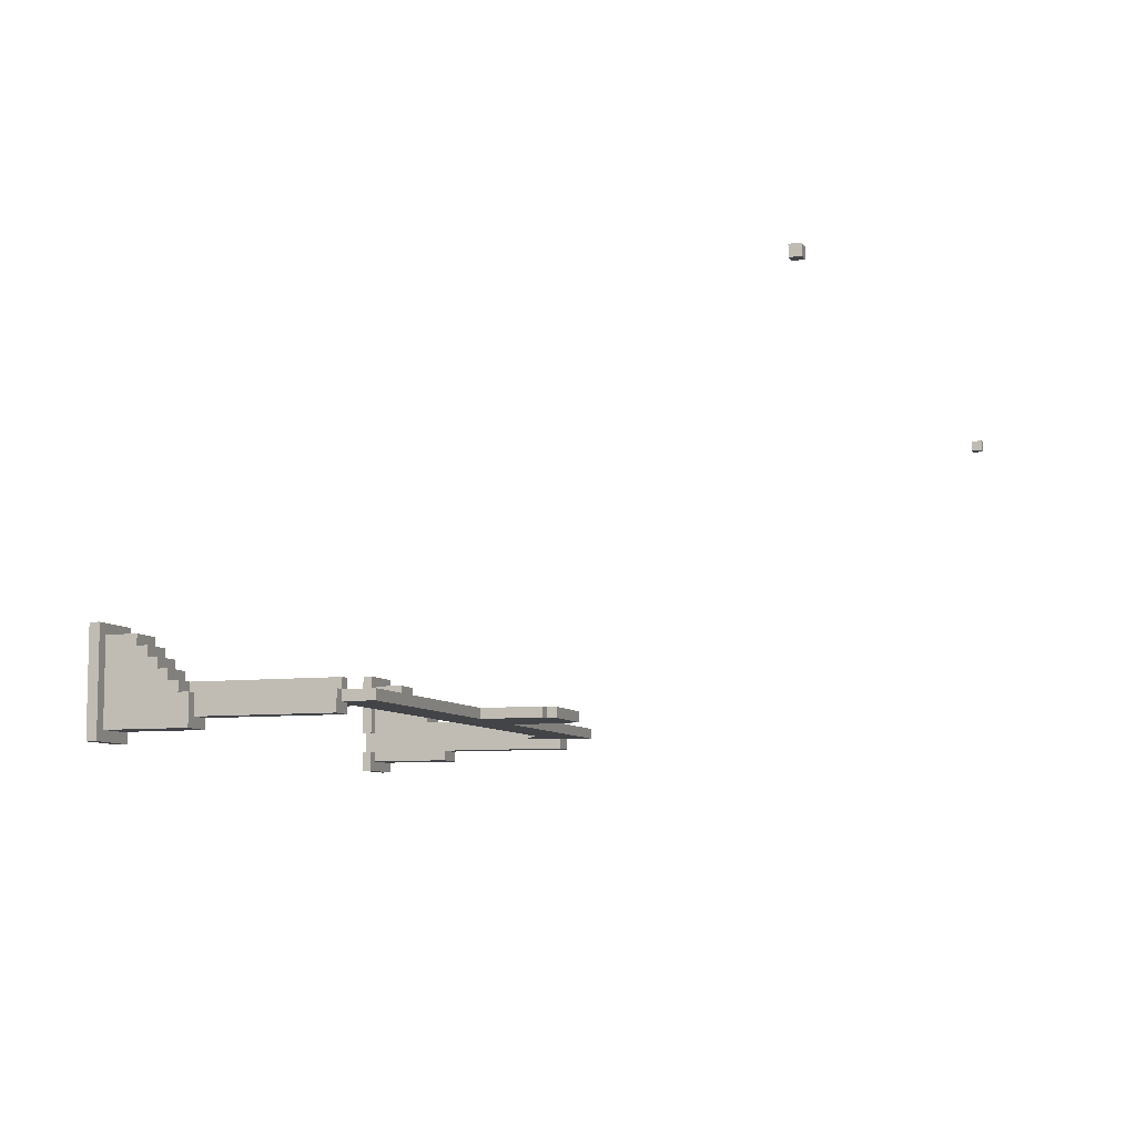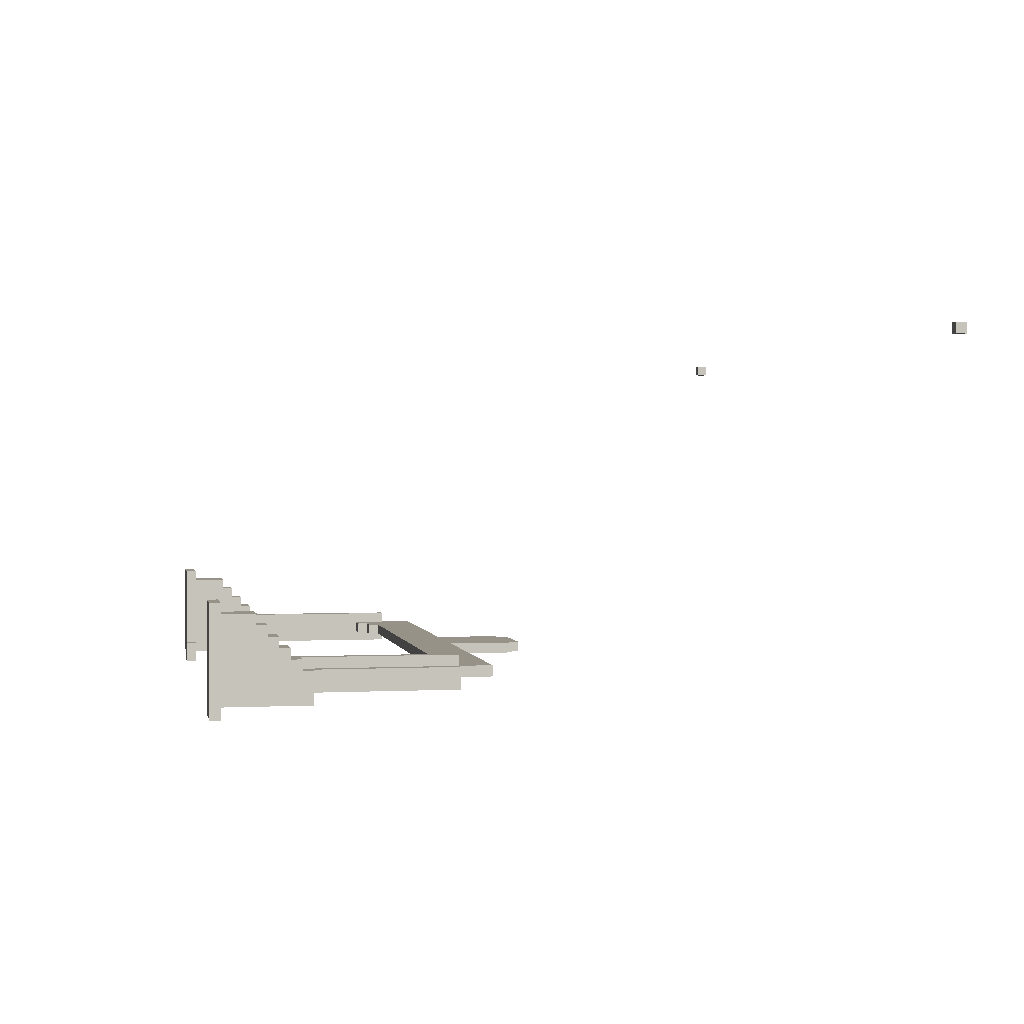
<metadata>
{"format":"obj","ext":"obj","renderer":"f3d","projection":"perspective","resolution":1024,"background":"white","views":[{"elev":-7.8,"azim":109.5,"up":"+Z"},{"elev":1.2,"azim":79.0,"up":"+Z"}]}
</metadata>
<code>
o
v -4 6.3 2.9
v -4 6.3 2.8
v -4 6.4 2.9
v -4 6.4 2.8
v -3 0 0.5
v -3 0 -0.5
v -3 0.1 0.5
v -3 0.1 -0.5
v -2.9 0.1 0.4
v -2.9 0.1 -0.4
v -2.9 0.4 0.4
v -2.9 0.4 0.3
v -2.9 0.5 0.3
v -2.9 0.5 0.2
v -2.9 0.6 0.2
v -2.9 0.6 0.1
v -2.9 0.7 0.1
v -2.9 0.7 0
v -2.9 0.8 0
v -2.9 0.8 -0.1
v -2.9 0.9 -0.1
v -2.9 0.9 -0.4
v -2.8 0.9 -0.1
v -2.8 0.9 -0.3
v -2.8 2.2 -0.1
v -2.8 2.2 -0.3
v -2.7 0.8 0
v -2.7 0.8 -0.1
v -2.7 1.1 0
v -2.7 1.1 -0.1
v -2.7 1.3 0
v -2.7 1.3 -0.1
v -2.7 1.4 0
v -2.7 1.4 -0.1
v -2.7 1.6 0
v -2.7 1.6 -0.1
v -2.7 1.7 0
v -2.7 1.7 -0.1
v -2.7 1.9 0
v -2.7 1.9 -0.1
v -2.7 2.2 0
v -2.7 2.2 -0.1
v -2.7 2.2 -0.2
v -2.7 2.5 -0.1
v -2.7 2.5 -0.2
v -0.4 2.5 -0.1
v -0.4 2.5 -0.2
v -0.4 3.1 -0.1
v -0.4 3.1 -0.2
v -0.3 3.1 -0.1
v -0.3 3.1 -0.2
v -0.3 3.2 -0.1
v -0.3 3.2 -0.2
v 2.2 2 -0.1
v 2.2 2 -0.2
v 2.2 2.1 -0.1
v 2.2 2.1 -0.2
v 2.4 1.9 -0.1
v 2.4 1.9 -0.2
v 2.4 2 -0.1
v 2.4 2 -0.2
v 2.5 0 0.5
v 2.5 0 -0.1
v 2.5 0 -0.3
v 2.5 0 -0.5
v 2.5 0.1 0.5
v 2.5 0.1 -0.1
v 2.5 0.1 -0.3
v 2.5 0.1 -0.5
v 2.6 0 -0.1
v 2.6 0 -0.3
v 2.6 0.1 0.4
v 2.6 0.1 -0.1
v 2.6 0.1 -0.3
v 2.6 0.1 -0.4
v 2.6 0.4 0.4
v 2.6 0.4 0.3
v 2.6 0.5 0.3
v 2.6 0.5 0.2
v 2.6 0.6 0.2
v 2.6 0.6 0.1
v 2.6 0.7 0.1
v 2.6 0.7 0
v 2.6 0.7 -0.1
v 2.6 0.9 -0.1
v 2.6 0.9 -0.3
v 2.6 0.9 -0.4
v 2.6 1.1 0
v 2.6 1.1 -0.2
v 2.6 1.3 0
v 2.6 1.3 -0.2
v 2.6 1.4 0
v 2.6 1.4 -0.2
v 2.6 1.6 0
v 2.6 1.6 -0.2
v 2.6 1.7 0
v 2.6 1.7 -0.2
v 2.6 1.9 0
v 2.6 1.9 -0.1
v 2.6 1.9 -0.2
v 2.6 1.9 -0.3
v 2.6 2.2 0
v 2.6 2.2 -0.1
v 2.6 2.2 -0.2
v 2.6 2.2 -0.3
v 3.9 6.3 2.9
v 3.9 6.3 2.8
v 3.9 6.4 2.9
v 3.9 6.4 2.8
v -3.9 6.3 2.9
v -3.9 6.3 2.8
v -3.9 6.4 2.9
v -3.9 6.4 2.8
v -2.6 0 -0.1
v -2.6 0 -0.3
v -2.6 0.1 0.4
v -2.6 0.1 -0.1
v -2.6 0.1 -0.3
v -2.6 0.1 -0.4
v -2.6 0.4 0.4
v -2.6 0.4 0.3
v -2.6 0.5 0.3
v -2.6 0.5 0.2
v -2.6 0.6 0.2
v -2.6 0.6 0.1
v -2.6 0.7 0.1
v -2.6 0.7 0
v -2.6 0.7 -0.1
v -2.6 0.9 -0.1
v -2.6 0.9 -0.3
v -2.6 0.9 -0.4
v -2.6 1.1 0
v -2.6 1.1 -0.2
v -2.6 1.3 0
v -2.6 1.3 -0.2
v -2.6 1.4 0
v -2.6 1.4 -0.2
v -2.6 1.6 0
v -2.6 1.6 -0.2
v -2.6 1.7 0
v -2.6 1.7 -0.2
v -2.6 1.9 0
v -2.6 1.9 -0.1
v -2.6 1.9 -0.2
v -2.6 1.9 -0.3
v -2.6 2.2 0
v -2.6 2.2 -0.1
v -2.6 2.2 -0.2
v -2.6 2.2 -0.3
v -2.5 0 0.5
v -2.5 0 -0.1
v -2.5 0 -0.3
v -2.5 0 -0.5
v -2.5 0.1 0.5
v -2.5 0.1 -0.1
v -2.5 0.1 -0.3
v -2.5 0.1 -0.5
v -2.4 1.9 -0.1
v -2.4 1.9 -0.2
v -2.4 2 -0.1
v -2.4 2 -0.2
v -2.2 2 -0.1
v -2.2 2 -0.2
v -2.2 2.1 -0.1
v -2.2 2.1 -0.2
v 0.3 3.1 -0.1
v 0.3 3.1 -0.2
v 0.3 3.2 -0.1
v 0.3 3.2 -0.2
v 0.4 2.5 -0.1
v 0.4 2.5 -0.2
v 0.4 3.1 -0.1
v 0.4 3.1 -0.2
v 2.7 0.8 0
v 2.7 0.8 -0.1
v 2.7 1.1 0
v 2.7 1.1 -0.1
v 2.7 1.3 0
v 2.7 1.3 -0.1
v 2.7 1.4 0
v 2.7 1.4 -0.1
v 2.7 1.6 0
v 2.7 1.6 -0.1
v 2.7 1.7 0
v 2.7 1.7 -0.1
v 2.7 1.9 0
v 2.7 1.9 -0.1
v 2.7 2.2 0
v 2.7 2.2 -0.1
v 2.7 2.2 -0.2
v 2.7 2.5 -0.1
v 2.7 2.5 -0.2
v 2.8 0.9 -0.1
v 2.8 0.9 -0.3
v 2.8 2.2 -0.1
v 2.8 2.2 -0.3
v 2.9 0.1 0.4
v 2.9 0.1 -0.4
v 2.9 0.4 0.4
v 2.9 0.4 0.3
v 2.9 0.5 0.3
v 2.9 0.5 0.2
v 2.9 0.6 0.2
v 2.9 0.6 0.1
v 2.9 0.7 0.1
v 2.9 0.7 0
v 2.9 0.8 0
v 2.9 0.8 -0.1
v 2.9 0.9 -0.1
v 2.9 0.9 -0.4
v 3 0 0.5
v 3 0 -0.5
v 3 0.1 0.5
v 3 0.1 -0.5
v 4 6.3 2.9
v 4 6.3 2.8
v 4 6.4 2.9
v 4 6.4 2.8
v -4 6.3 2.9
v -4 6.4 2.9
v -3.9 6.3 2.9
v -3.9 6.4 2.9
v 3.9 6.3 2.9
v 3.9 6.4 2.9
v 4 6.3 2.9
v 4 6.4 2.9
v -3 0 0.5
v -3 0.1 0.5
v -2.5 0 0.5
v -2.5 0.1 0.5
v 2.5 0 0.5
v 2.5 0.1 0.5
v 3 0 0.5
v 3 0.1 0.5
v -2.9 0.1 0.4
v -2.9 0.4 0.4
v -2.6 0.1 0.4
v -2.6 0.4 0.4
v 2.6 0.1 0.4
v 2.6 0.4 0.4
v 2.9 0.1 0.4
v 2.9 0.4 0.4
v -2.9 0.4 0.3
v -2.9 0.5 0.3
v -2.6 0.4 0.3
v -2.6 0.5 0.3
v 2.6 0.4 0.3
v 2.6 0.5 0.3
v 2.9 0.4 0.3
v 2.9 0.5 0.3
v -2.9 0.5 0.2
v -2.9 0.6 0.2
v -2.6 0.5 0.2
v -2.6 0.6 0.2
v 2.6 0.5 0.2
v 2.6 0.6 0.2
v 2.9 0.5 0.2
v 2.9 0.6 0.2
v -2.9 0.6 0.1
v -2.9 0.7 0.1
v -2.6 0.6 0.1
v -2.6 0.7 0.1
v 2.6 0.6 0.1
v 2.6 0.7 0.1
v 2.9 0.6 0.1
v 2.9 0.7 0.1
v -2.9 0.7 0
v -2.9 0.8 0
v -2.8 0.7 0
v -2.8 0.8 0
v -2.7 0.8 0
v -2.7 1.1 0
v -2.7 1.3 0
v -2.7 1.4 0
v -2.7 1.6 0
v -2.7 1.7 0
v -2.7 1.9 0
v -2.7 2.2 0
v -2.6 0.7 0
v -2.6 1.1 0
v -2.6 1.3 0
v -2.6 1.4 0
v -2.6 1.6 0
v -2.6 1.7 0
v -2.6 1.9 0
v -2.6 2.2 0
v 2.6 0.7 0
v 2.6 1.1 0
v 2.6 1.3 0
v 2.6 1.4 0
v 2.6 1.6 0
v 2.6 1.7 0
v 2.6 1.9 0
v 2.6 2.2 0
v 2.7 0.8 0
v 2.7 1.1 0
v 2.7 1.3 0
v 2.7 1.4 0
v 2.7 1.6 0
v 2.7 1.7 0
v 2.7 1.9 0
v 2.7 2.2 0
v 2.8 0.7 0
v 2.8 0.8 0
v 2.9 0.7 0
v 2.9 0.8 0
v -2.9 0.8 -0.1
v -2.9 0.9 -0.1
v -2.8 0.8 -0.1
v -2.8 0.9 -0.1
v -2.8 2.2 -0.1
v -2.7 0.8 -0.1
v -2.7 1.1 -0.1
v -2.7 1.3 -0.1
v -2.7 1.4 -0.1
v -2.7 1.6 -0.1
v -2.7 1.7 -0.1
v -2.7 1.9 -0.1
v -2.7 2.2 -0.1
v -2.7 2.5 -0.1
v -2.6 1.9 -0.1
v -2.6 2.2 -0.1
v -2.4 1.9 -0.1
v -2.4 2 -0.1
v -2.2 2 -0.1
v -2.2 2.1 -0.1
v -0.4 2.5 -0.1
v -0.4 3.1 -0.1
v -0.3 2.4 -0.1
v -0.3 2.5 -0.1
v -0.3 3.1 -0.1
v -0.3 3.2 -0.1
v 0.3 2.4 -0.1
v 0.3 2.5 -0.1
v 0.3 3.1 -0.1
v 0.3 3.2 -0.1
v 0.4 2.5 -0.1
v 0.4 3.1 -0.1
v 2.2 2 -0.1
v 2.2 2.1 -0.1
v 2.4 1.9 -0.1
v 2.4 2 -0.1
v 2.6 1.9 -0.1
v 2.6 2.2 -0.1
v 2.7 0.8 -0.1
v 2.7 1.1 -0.1
v 2.7 1.3 -0.1
v 2.7 1.4 -0.1
v 2.7 1.6 -0.1
v 2.7 1.7 -0.1
v 2.7 1.9 -0.1
v 2.7 2.2 -0.1
v 2.7 2.5 -0.1
v 2.8 0.8 -0.1
v 2.8 0.9 -0.1
v 2.8 2.2 -0.1
v 2.9 0.8 -0.1
v 2.9 0.9 -0.1
v -2.6 0 -0.3
v -2.6 0.1 -0.3
v -2.5 0 -0.3
v -2.5 0.1 -0.3
v 2.5 0 -0.3
v 2.5 0.1 -0.3
v 2.6 0 -0.3
v 2.6 0.1 -0.3
v -4 6.3 2.8
v -4 6.4 2.8
v -3.9 6.3 2.8
v -3.9 6.4 2.8
v 3.9 6.3 2.8
v 3.9 6.4 2.8
v 4 6.3 2.8
v 4 6.4 2.8
v -2.6 0 -0.1
v -2.6 0.1 -0.1
v -2.5 0 -0.1
v -2.5 0.1 -0.1
v 2.5 0 -0.1
v 2.5 0.1 -0.1
v 2.6 0 -0.1
v 2.6 0.1 -0.1
v -2.7 2.2 -0.2
v -2.7 2.5 -0.2
v -2.6 1.9 -0.2
v -2.6 2.2 -0.2
v -2.4 1.9 -0.2
v -2.4 2 -0.2
v -2.2 2 -0.2
v -2.2 2.1 -0.2
v -0.4 2.5 -0.2
v -0.4 3.1 -0.2
v -0.3 2.4 -0.2
v -0.3 2.5 -0.2
v -0.3 3.1 -0.2
v -0.3 3.2 -0.2
v 0.3 2.4 -0.2
v 0.3 2.5 -0.2
v 0.3 3.1 -0.2
v 0.3 3.2 -0.2
v 0.4 2.5 -0.2
v 0.4 3.1 -0.2
v 2.2 2 -0.2
v 2.2 2.1 -0.2
v 2.4 1.9 -0.2
v 2.4 2 -0.2
v 2.6 1.9 -0.2
v 2.6 2.2 -0.2
v 2.7 2.2 -0.2
v 2.7 2.5 -0.2
v -2.8 0.9 -0.3
v -2.8 2.2 -0.3
v -2.7 1.9 -0.3
v -2.7 2.2 -0.3
v -2.6 0.9 -0.3
v -2.6 1.9 -0.3
v -2.6 2.2 -0.3
v 2.6 0.9 -0.3
v 2.6 1.9 -0.3
v 2.6 2.2 -0.3
v 2.7 1.9 -0.3
v 2.7 2.2 -0.3
v 2.8 0.9 -0.3
v 2.8 2.2 -0.3
v -2.9 0.1 -0.4
v -2.9 0.9 -0.4
v -2.6 0.1 -0.4
v -2.6 0.9 -0.4
v 2.6 0.1 -0.4
v 2.6 0.9 -0.4
v 2.9 0.1 -0.4
v 2.9 0.9 -0.4
v -3 0 -0.5
v -3 0.1 -0.5
v -2.5 0 -0.5
v -2.5 0.1 -0.5
v 2.5 0 -0.5
v 2.5 0.1 -0.5
v 3 0 -0.5
v 3 0.1 -0.5
v -3 0 0.5
v -2.5 0 0.5
v 2.5 0 0.5
v 3 0 0.5
v -2.6 0 -0.1
v -2.5 0 -0.1
v 2.5 0 -0.1
v 2.6 0 -0.1
v -2.6 0 -0.3
v -2.5 0 -0.3
v 2.5 0 -0.3
v 2.6 0 -0.3
v -3 0 -0.5
v -2.5 0 -0.5
v 2.5 0 -0.5
v 3 0 -0.5
v -2.6 1.9 -0.1
v -2.4 1.9 -0.1
v 2.4 1.9 -0.1
v 2.6 1.9 -0.1
v -2.6 1.9 -0.2
v -2.4 1.9 -0.2
v 2.4 1.9 -0.2
v 2.6 1.9 -0.2
v -2.4 2 -0.1
v -2.2 2 -0.1
v 2.2 2 -0.1
v 2.4 2 -0.1
v -2.4 2 -0.2
v -2.2 2 -0.2
v 2.2 2 -0.2
v 2.4 2 -0.2
v -2.2 2.1 -0.1
v 2.2 2.1 -0.1
v -2.2 2.1 -0.2
v 2.2 2.1 -0.2
v -4 6.3 2.9
v -3.9 6.3 2.9
v 3.9 6.3 2.9
v 4 6.3 2.9
v -4 6.3 2.8
v -3.9 6.3 2.8
v 3.9 6.3 2.8
v 4 6.3 2.8
v -3 0.1 0.5
v -2.5 0.1 0.5
v 2.5 0.1 0.5
v 3 0.1 0.5
v -2.9 0.1 0.4
v -2.6 0.1 0.4
v 2.6 0.1 0.4
v 2.9 0.1 0.4
v -2.6 0.1 -0.1
v -2.5 0.1 -0.1
v 2.5 0.1 -0.1
v 2.6 0.1 -0.1
v -2.6 0.1 -0.3
v -2.5 0.1 -0.3
v 2.5 0.1 -0.3
v 2.6 0.1 -0.3
v -2.9 0.1 -0.4
v -2.6 0.1 -0.4
v 2.6 0.1 -0.4
v 2.9 0.1 -0.4
v -3 0.1 -0.5
v -2.5 0.1 -0.5
v 2.5 0.1 -0.5
v 3 0.1 -0.5
v -2.9 0.4 0.4
v -2.6 0.4 0.4
v 2.6 0.4 0.4
v 2.9 0.4 0.4
v -2.9 0.4 0.3
v -2.6 0.4 0.3
v 2.6 0.4 0.3
v 2.9 0.4 0.3
v -2.9 0.5 0.3
v -2.6 0.5 0.3
v 2.6 0.5 0.3
v 2.9 0.5 0.3
v -2.9 0.5 0.2
v -2.6 0.5 0.2
v 2.6 0.5 0.2
v 2.9 0.5 0.2
v -2.9 0.6 0.2
v -2.6 0.6 0.2
v 2.6 0.6 0.2
v 2.9 0.6 0.2
v -2.9 0.6 0.1
v -2.6 0.6 0.1
v 2.6 0.6 0.1
v 2.9 0.6 0.1
v -2.9 0.7 0.1
v -2.6 0.7 0.1
v 2.6 0.7 0.1
v 2.9 0.7 0.1
v -2.9 0.7 0
v -2.8 0.7 0
v -2.6 0.7 0
v 2.6 0.7 0
v 2.8 0.7 0
v 2.9 0.7 0
v -2.9 0.8 0
v -2.8 0.8 0
v -2.7 0.8 0
v 2.7 0.8 0
v 2.8 0.8 0
v 2.9 0.8 0
v -2.9 0.8 -0.1
v -2.8 0.8 -0.1
v -2.7 0.8 -0.1
v 2.7 0.8 -0.1
v 2.8 0.8 -0.1
v 2.9 0.8 -0.1
v -2.9 0.9 -0.1
v -2.8 0.9 -0.1
v 2.8 0.9 -0.1
v 2.9 0.9 -0.1
v -2.8 0.9 -0.3
v -2.6 0.9 -0.3
v 2.6 0.9 -0.3
v 2.8 0.9 -0.3
v -2.9 0.9 -0.4
v -2.6 0.9 -0.4
v 2.6 0.9 -0.4
v 2.9 0.9 -0.4
v -2.7 2.2 0
v -2.6 2.2 0
v 2.6 2.2 0
v 2.7 2.2 0
v -2.8 2.2 -0.1
v -2.7 2.2 -0.1
v -2.6 2.2 -0.1
v 2.6 2.2 -0.1
v 2.7 2.2 -0.1
v 2.8 2.2 -0.1
v -2.7 2.2 -0.2
v -2.6 2.2 -0.2
v 2.6 2.2 -0.2
v 2.7 2.2 -0.2
v -2.8 2.2 -0.3
v -2.7 2.2 -0.3
v -2.6 2.2 -0.3
v 2.6 2.2 -0.3
v 2.7 2.2 -0.3
v 2.8 2.2 -0.3
v -2.7 2.5 -0.1
v -0.4 2.5 -0.1
v 0.4 2.5 -0.1
v 2.7 2.5 -0.1
v -2.7 2.5 -0.2
v -0.4 2.5 -0.2
v 0.4 2.5 -0.2
v 2.7 2.5 -0.2
v -0.4 3.1 -0.1
v -0.3 3.1 -0.1
v 0.3 3.1 -0.1
v 0.4 3.1 -0.1
v -0.4 3.1 -0.2
v -0.3 3.1 -0.2
v 0.3 3.1 -0.2
v 0.4 3.1 -0.2
v -0.3 3.2 -0.1
v 0.3 3.2 -0.1
v -0.3 3.2 -0.2
v 0.3 3.2 -0.2
v -4 6.4 2.9
v -3.9 6.4 2.9
v 3.9 6.4 2.9
v 4 6.4 2.9
v -4 6.4 2.8
v -3.9 6.4 2.8
v 3.9 6.4 2.8
v 4 6.4 2.8
f 3 2 1
f 4 2 3
f 7 6 5
f 8 6 7
f 11 10 9
f 12 10 11
f 13 10 12
f 14 10 13
f 15 10 14
f 16 10 15
f 17 10 16
f 18 10 17
f 19 10 18
f 20 10 19
f 21 10 20
f 22 10 21
f 25 24 23
f 26 24 25
f 29 28 27
f 30 28 29
f 31 30 29
f 32 30 31
f 33 32 31
f 34 32 33
f 35 34 33
f 36 34 35
f 37 36 35
f 38 36 37
f 39 38 37
f 40 38 39
f 41 40 39
f 42 40 41
f 44 43 42
f 45 43 44
f 48 47 46
f 49 47 48
f 52 51 50
f 53 51 52
f 56 55 54
f 57 55 56
f 60 59 58
f 61 59 60
f 66 63 62
f 67 63 66
f 68 65 64
f 69 65 68
f 73 71 70
f 74 71 73
f 76 73 72
f 76 75 74
f 76 74 73
f 77 75 76
f 78 75 77
f 79 75 78
f 80 75 79
f 81 75 80
f 82 75 81
f 83 75 82
f 84 75 83
f 85 75 84
f 85 84 83
f 86 75 85
f 87 75 86
f 88 85 83
f 88 86 85
f 89 86 88
f 90 89 88
f 91 86 89
f 91 89 90
f 92 91 90
f 93 86 91
f 93 91 92
f 94 93 92
f 95 86 93
f 95 93 94
f 96 95 94
f 97 86 95
f 97 95 96
f 98 97 96
f 99 97 98
f 100 86 97
f 100 97 99
f 101 86 100
f 102 99 98
f 103 99 102
f 104 101 100
f 105 101 104
f 108 107 106
f 109 107 108
f 110 111 112
f 112 111 113
f 114 115 117
f 117 115 118
f 116 117 120
f 118 119 120
f 117 118 120
f 120 119 121
f 121 119 122
f 122 119 123
f 123 119 124
f 124 119 125
f 125 119 126
f 126 119 127
f 127 119 128
f 128 119 129
f 127 128 129
f 129 119 130
f 130 119 131
f 127 129 132
f 129 130 132
f 132 130 133
f 132 133 134
f 133 130 135
f 134 133 135
f 134 135 136
f 135 130 137
f 136 135 137
f 136 137 138
f 137 130 139
f 138 137 139
f 138 139 140
f 139 130 141
f 140 139 141
f 140 141 142
f 142 141 143
f 141 130 144
f 143 141 144
f 144 130 145
f 142 143 146
f 146 143 147
f 144 145 148
f 148 145 149
f 150 151 154
f 154 151 155
f 152 153 156
f 156 153 157
f 158 159 160
f 160 159 161
f 162 163 164
f 164 163 165
f 166 167 168
f 168 167 169
f 170 171 172
f 172 171 173
f 174 175 176
f 176 175 177
f 176 177 178
f 178 177 179
f 178 179 180
f 180 179 181
f 180 181 182
f 182 181 183
f 182 183 184
f 184 183 185
f 184 185 186
f 186 185 187
f 186 187 188
f 188 187 189
f 189 190 191
f 191 190 192
f 193 194 195
f 195 194 196
f 197 198 199
f 199 198 200
f 200 198 201
f 201 198 202
f 202 198 203
f 203 198 204
f 204 198 205
f 205 198 206
f 206 198 207
f 207 198 208
f 208 198 209
f 209 198 210
f 211 212 213
f 213 212 214
f 215 216 217
f 217 216 218
f 221 220 219
f 222 220 221
f 225 224 223
f 226 224 225
f 229 228 227
f 230 228 229
f 233 232 231
f 234 232 233
f 237 236 235
f 238 236 237
f 241 240 239
f 242 240 241
f 245 244 243
f 246 244 245
f 249 248 247
f 250 248 249
f 253 252 251
f 254 252 253
f 257 256 255
f 258 256 257
f 261 260 259
f 262 260 261
f 265 264 263
f 266 264 265
f 269 268 267
f 270 268 269
f 271 270 269
f 279 271 269
f 279 272 271
f 280 273 272
f 280 272 279
f 281 274 273
f 281 273 280
f 282 275 274
f 282 274 281
f 283 276 275
f 283 275 282
f 284 277 276
f 284 276 283
f 285 278 277
f 285 277 284
f 286 278 285
f 295 288 287
f 296 289 288
f 296 288 295
f 297 290 289
f 297 289 296
f 298 291 290
f 298 290 297
f 299 292 291
f 299 291 298
f 300 293 292
f 300 292 299
f 301 294 293
f 301 293 300
f 302 294 301
f 303 295 287
f 304 295 303
f 305 304 303
f 306 304 305
f 309 308 307
f 310 308 309
f 312 310 309
f 312 311 310
f 313 311 312
f 314 311 313
f 315 311 314
f 316 311 315
f 317 311 316
f 318 311 317
f 319 311 318
f 322 320 319
f 323 322 321
f 324 322 323
f 325 322 324
f 326 322 325
f 327 320 322
f 327 322 326
f 329 327 326
f 330 328 327
f 330 327 329
f 331 328 330
f 333 329 326
f 333 330 329
f 334 331 330
f 334 330 333
f 335 332 331
f 335 331 334
f 336 332 335
f 337 334 333
f 337 335 334
f 338 335 337
f 340 333 326
f 340 337 333
f 342 340 339
f 343 342 341
f 344 337 340
f 344 342 343
f 344 340 342
f 352 337 344
f 353 337 352
f 354 351 350
f 354 346 345
f 354 352 351
f 354 347 346
f 354 350 349
f 354 349 348
f 354 348 347
f 355 352 354
f 356 352 355
f 357 355 354
f 358 355 357
f 361 360 359
f 362 360 361
f 365 364 363
f 366 364 365
f 367 368 369
f 369 368 370
f 371 372 373
f 373 372 374
f 375 376 377
f 377 376 378
f 379 380 381
f 381 380 382
f 383 384 386
f 385 386 387
f 387 386 388
f 388 386 389
f 389 386 390
f 386 384 391
f 390 386 391
f 390 391 393
f 391 392 394
f 393 391 394
f 394 392 395
f 390 393 397
f 393 394 397
f 394 395 398
f 397 394 398
f 395 396 399
f 398 395 399
f 399 396 400
f 397 398 401
f 398 399 401
f 401 399 402
f 390 397 404
f 397 401 404
f 403 404 406
f 405 406 407
f 404 401 408
f 407 406 408
f 406 404 408
f 408 401 409
f 409 401 410
f 411 412 413
f 413 412 414
f 411 413 415
f 413 414 416
f 415 413 416
f 416 414 417
f 418 419 421
f 419 420 421
f 421 420 422
f 418 421 423
f 421 422 423
f 423 422 424
f 425 426 427
f 427 426 428
f 429 430 431
f 431 430 432
f 433 434 435
f 435 434 436
f 437 438 439
f 439 438 440
f 445 442 441
f 446 442 445
f 447 444 443
f 448 444 447
f 449 445 441
f 452 444 448
f 453 450 449
f 453 449 441
f 454 450 453
f 455 452 451
f 456 444 452
f 456 452 455
f 461 458 457
f 462 458 461
f 463 460 459
f 464 460 463
f 469 466 465
f 470 466 469
f 471 468 467
f 472 468 471
f 475 474 473
f 476 474 475
f 481 478 477
f 482 478 481
f 483 480 479
f 484 480 483
f 485 486 489
f 489 486 490
f 487 488 491
f 491 488 492
f 490 486 493
f 493 486 494
f 487 491 495
f 495 491 496
f 485 489 501
f 497 498 502
f 499 500 503
f 492 488 504
f 501 502 505
f 485 501 505
f 502 498 506
f 505 502 506
f 499 503 507
f 503 504 507
f 504 488 508
f 507 504 508
f 509 510 513
f 513 510 514
f 511 512 515
f 515 512 516
f 517 518 521
f 521 518 522
f 519 520 523
f 523 520 524
f 525 526 529
f 529 526 530
f 527 528 531
f 531 528 532
f 533 534 537
f 537 534 538
f 538 534 539
f 535 536 540
f 540 536 541
f 541 536 542
f 543 544 549
f 544 545 550
f 549 544 550
f 550 545 551
f 546 547 552
f 547 548 553
f 552 547 553
f 553 548 554
f 555 556 559
f 557 558 562
f 559 560 563
f 555 559 563
f 563 560 564
f 561 562 565
f 562 558 566
f 565 562 566
f 567 568 572
f 572 568 573
f 569 570 574
f 574 570 575
f 571 572 577
f 575 576 580
f 571 577 581
f 577 578 582
f 581 577 582
f 582 578 583
f 579 580 584
f 580 576 585
f 584 580 585
f 585 576 586
f 587 588 591
f 591 588 592
f 589 590 593
f 593 590 594
f 595 596 599
f 599 596 600
f 597 598 601
f 601 598 602
f 603 604 605
f 605 604 606
f 607 608 611
f 611 608 612
f 609 610 613
f 613 610 614

</code>
